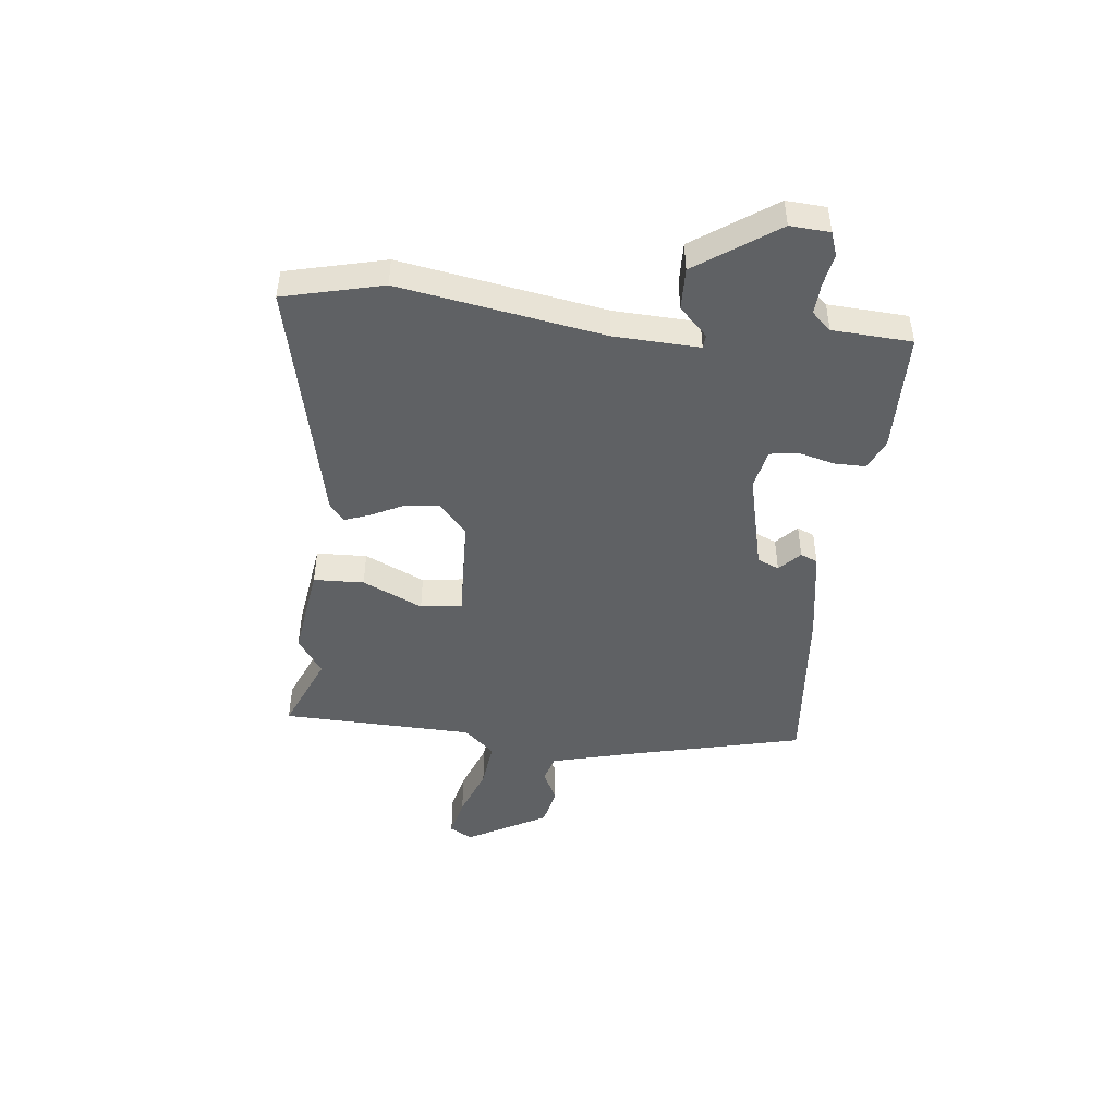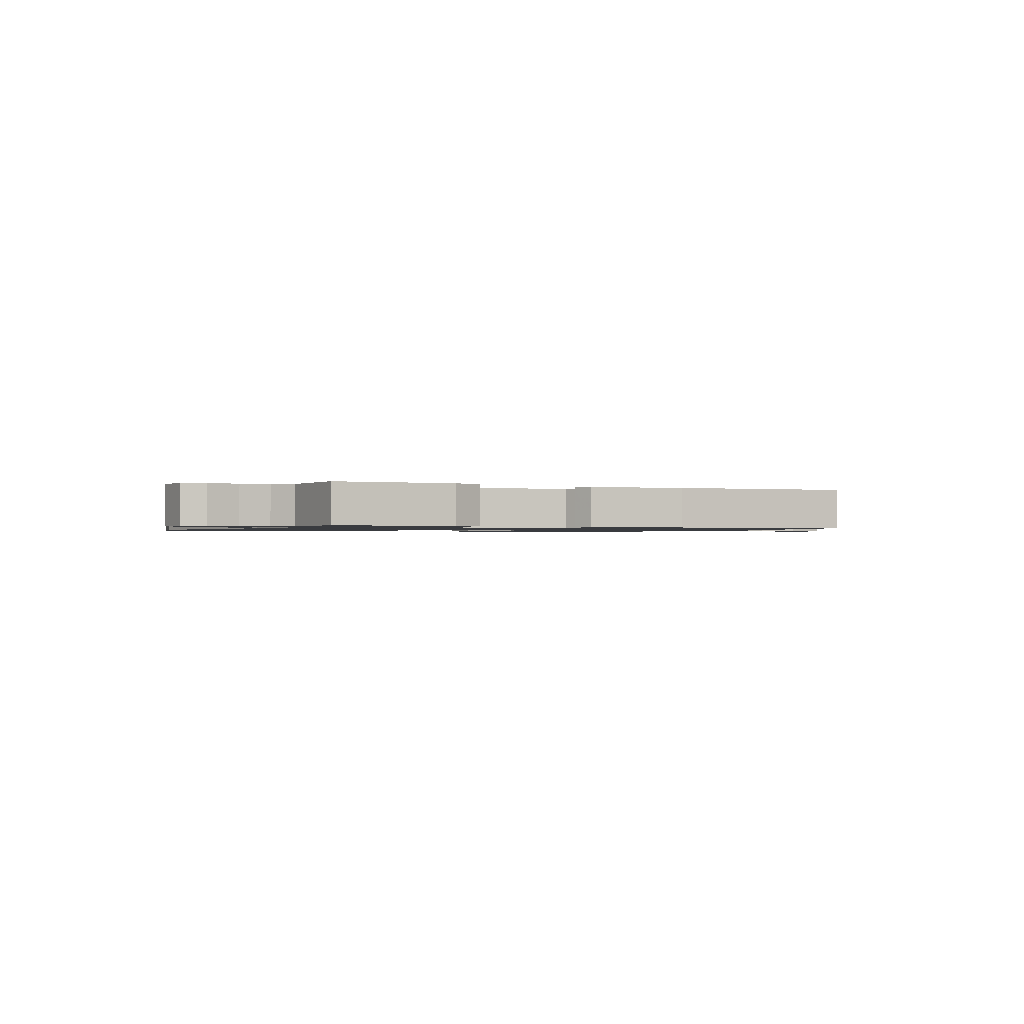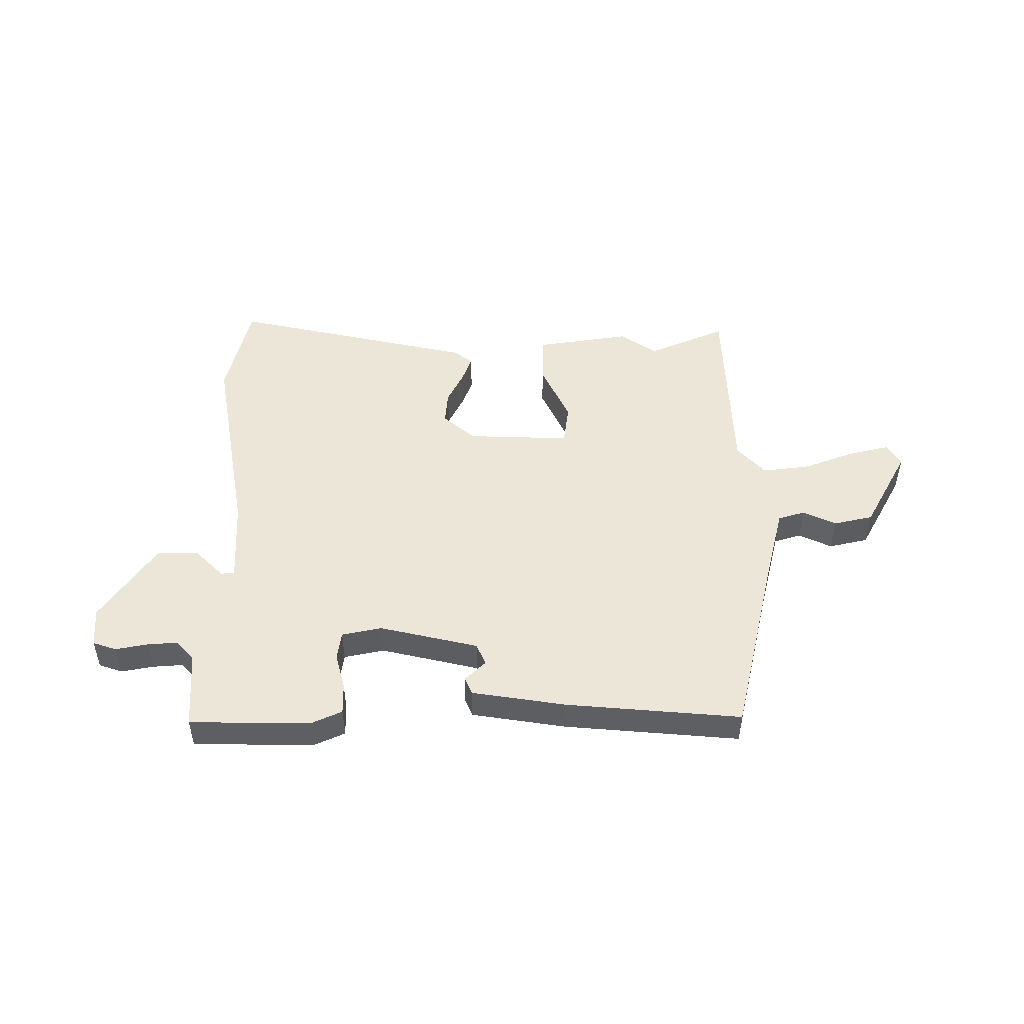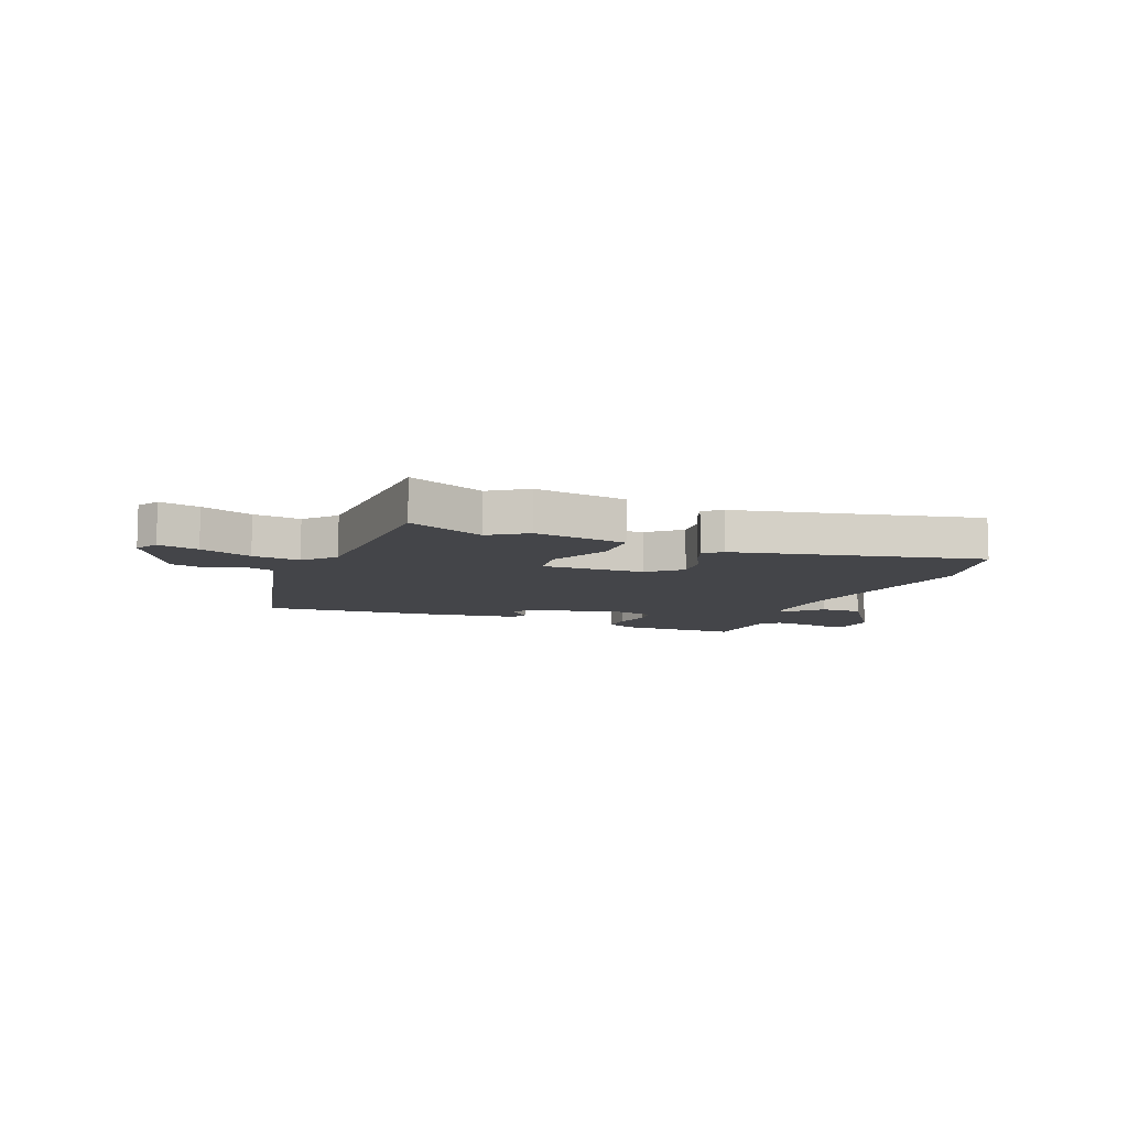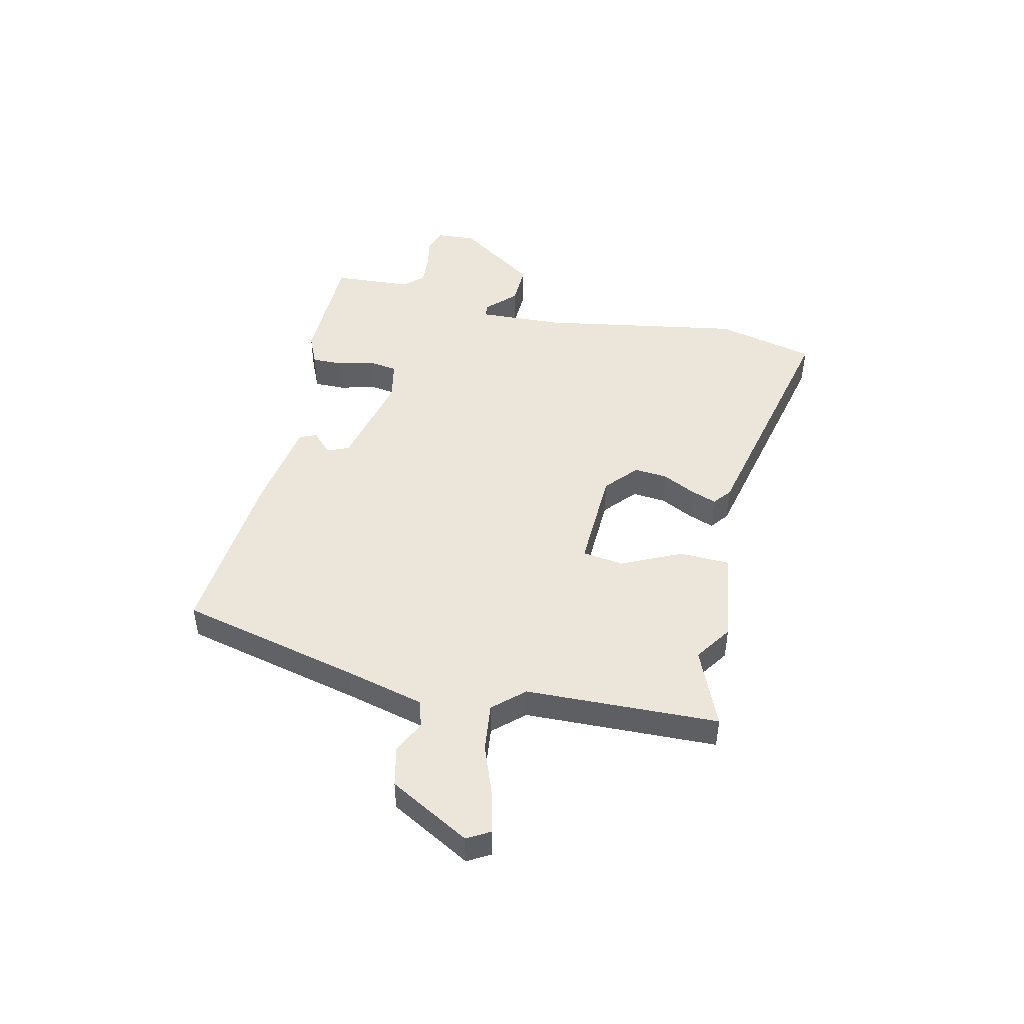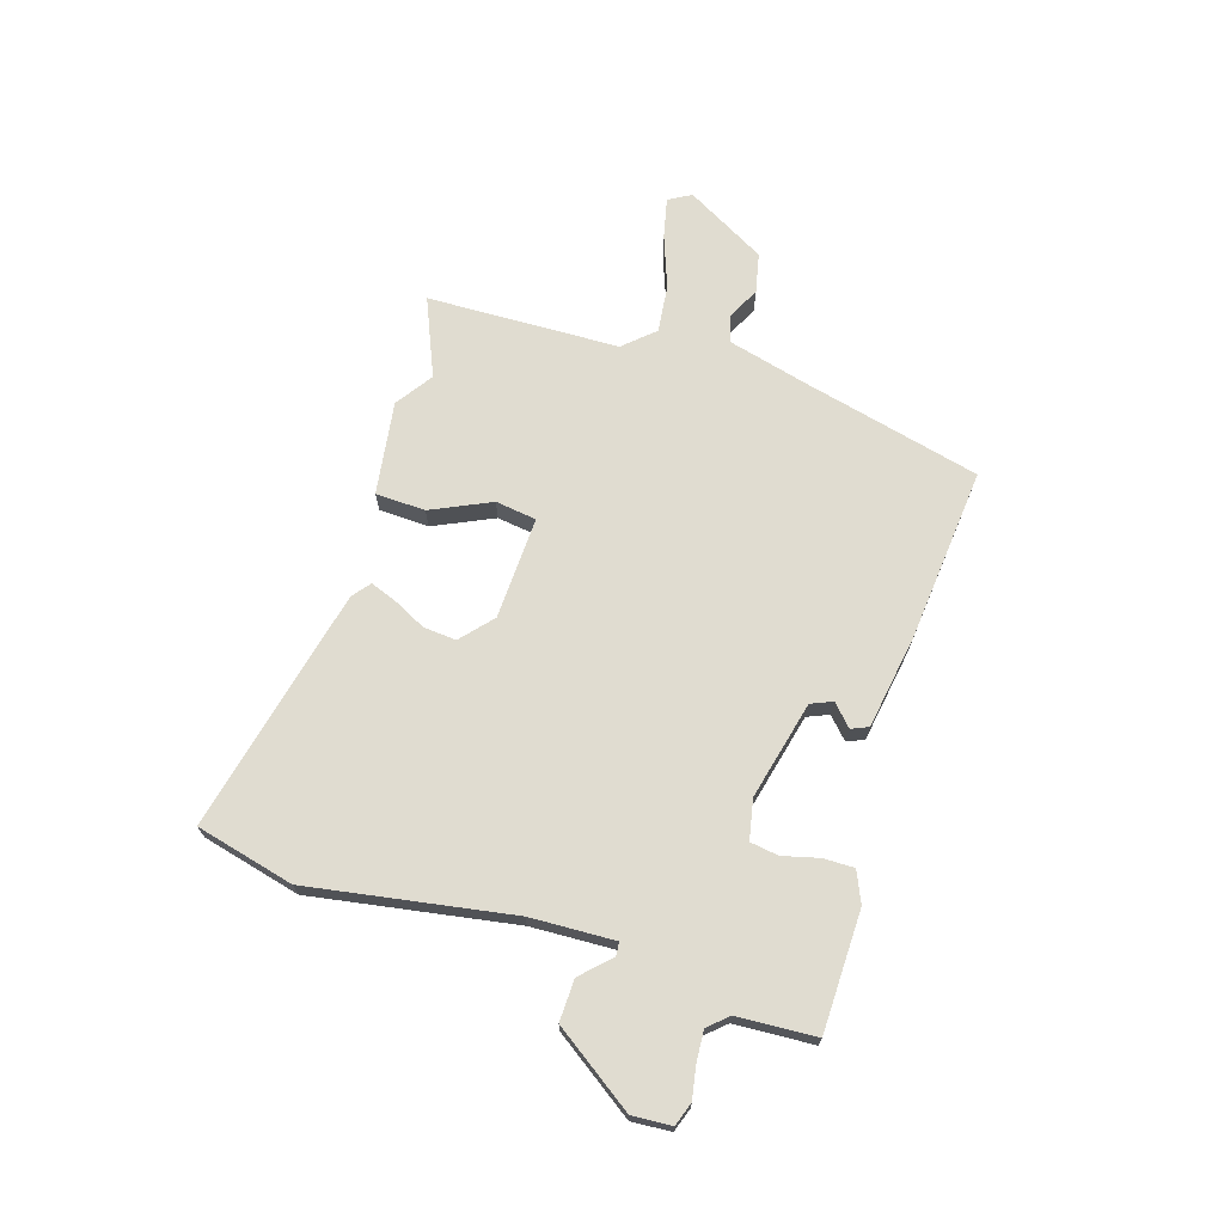
<metadata>
{"format":"obj","ext":"obj","renderer":"f3d","projection":"perspective","resolution":1024,"background":"white","views":[{"elev":-46.4,"azim":83.1,"up":"+Y"},{"elev":-1.1,"azim":153.0,"up":"+Y"},{"elev":49.3,"azim":179.0,"up":"+Y"},{"elev":-9.1,"azim":-22.6,"up":"+Y"},{"elev":46.9,"azim":-77.8,"up":"+Y"},{"elev":69.6,"azim":106.9,"up":"+Y"}]}
</metadata>
<code>
v -0.515 0.07 0.506
v -0.374 0.07 0.448
v -0.308 0.07 0.494
v -0.139 0.07 0.471
v -0.135 0.07 0.381
v -0.184 0.07 0.273
v -0.173 0.07 0.199
v 0.012 0.07 0.208
v 0.069 0.07 0.259
v 0.063 0.07 0.319
v 0.033 0.07 0.377
v 0.015 0.07 0.424
v 0.047 0.07 0.45
v 0.486 0.07 0.554
v 0.531 0.07 0.377
v 0.473 0.07 0.012
v 0.468 0.07 -0.14
v 0.492 0.07 -0.142
v 0.542 0.07 -0.091
v 0.617 0.07 -0.088
v 0.718 0.07 -0.231
v 0.714 0.07 -0.302
v 0.672 0.07 -0.317
v 0.614 0.07 -0.307
v 0.559 0.07 -0.304
v 0.528 0.07 -0.339
v 0.521 0.07 -0.481
v 0.304 0.07 -0.487
v 0.248 0.07 -0.463
v 0.248 0.07 -0.407
v 0.264 0.07 -0.342
v 0.256 0.07 -0.291
v 0.184 0.07 -0.277
v 0.007 0.07 -0.321
v -0.009 0.07 -0.36
v 0.029 0.07 -0.395
v 0.016 0.07 -0.426
v -0.153 0.07 -0.455
v -0.467 0.07 -0.487
v -0.548 0.07 -0.164
v -0.586 0.07 -0.022
v -0.635 0.07 -0.008
v -0.694 0.07 -0.037
v -0.765 0.07 -0.022
v -0.847 0.07 0.122
v -0.824 0.07 0.163
v -0.751 0.07 0.147
v -0.657 0.07 0.113
v -0.571 0.07 0.104
v -0.522 0.07 0.159
v -0.515 0 0.506
v -0.374 0 0.448
v -0.308 0 0.494
v -0.139 0 0.471
v -0.135 0 0.381
v -0.184 0 0.273
v -0.173 0 0.199
v 0.012 0 0.208
v 0.069 0 0.259
v 0.063 0 0.319
v 0.033 0 0.377
v 0.015 0 0.424
v 0.047 0 0.45
v 0.486 0 0.554
v 0.531 0 0.377
v 0.473 0 0.012
v 0.468 0 -0.14
v 0.492 0 -0.142
v 0.542 0 -0.091
v 0.617 0 -0.088
v 0.718 0 -0.231
v 0.714 0 -0.302
v 0.672 0 -0.317
v 0.614 0 -0.307
v 0.559 0 -0.304
v 0.528 0 -0.339
v 0.521 0 -0.481
v 0.304 0 -0.487
v 0.248 0 -0.463
v 0.248 0 -0.407
v 0.264 0 -0.342
v 0.256 0 -0.291
v 0.184 0 -0.277
v 0.007 0 -0.321
v -0.009 0 -0.36
v 0.029 0 -0.395
v 0.016 0 -0.426
v -0.153 0 -0.455
v -0.467 0 -0.487
v -0.548 0 -0.164
v -0.586 0 -0.022
v -0.635 0 -0.008
v -0.694 0 -0.037
v -0.765 0 -0.022
v -0.847 0 0.122
v -0.824 0 0.163
v -0.751 0 0.147
v -0.657 0 0.113
v -0.571 0 0.104
v -0.522 0 0.159
f 45 46 47 48
f 45 48 49
f 42 43 44 45
f 41 42 45 49
f 40 41 49 50
f 38 39 40 50
f 35 36 37 38
f 34 35 38 50
f 28 29 30 31
f 26 27 28 31
f 25 26 31 32
f 21 22 23 24
f 21 24 25
f 18 19 20 21
f 17 18 21 25
f 13 14 15 16
f 13 16 17
f 10 11 12 13
f 10 13 17 25
f 3 4 5 6
f 2 3 6 7
f 1 2 7
f 33 34 50 1
f 9 10 25 32
f 8 9 32 33
f 7 8 33
f 1 7 33
f 98 97 96 95
f 99 98 95
f 95 94 93 92
f 99 95 92 91
f 100 99 91 90
f 100 90 89 88
f 88 87 86 85
f 100 88 85 84
f 81 80 79 78
f 81 78 77 76
f 82 81 76 75
f 74 73 72 71
f 75 74 71
f 71 70 69 68
f 75 71 68 67
f 66 65 64 63
f 67 66 63
f 63 62 61 60
f 75 67 63 60
f 56 55 54 53
f 57 56 53 52
f 57 52 51
f 51 100 84 83
f 82 75 60 59
f 83 82 59 58
f 83 58 57
f 83 57 51
f 1 51 52 2
f 2 52 53 3
f 3 53 54 4
f 4 54 55 5
f 5 55 56 6
f 6 56 57 7
f 7 57 58 8
f 8 58 59 9
f 9 59 60 10
f 10 60 61 11
f 11 61 62 12
f 12 62 63 13
f 13 63 64 14
f 14 64 65 15
f 15 65 66 16
f 16 66 67 17
f 17 67 68 18
f 18 68 69 19
f 19 69 70 20
f 20 70 71 21
f 21 71 72 22
f 22 72 73 23
f 23 73 74 24
f 24 74 75 25
f 25 75 76 26
f 26 76 77 27
f 27 77 78 28
f 28 78 79 29
f 29 79 80 30
f 30 80 81 31
f 31 81 82 32
f 32 82 83 33
f 33 83 84 34
f 34 84 85 35
f 35 85 86 36
f 36 86 87 37
f 37 87 88 38
f 38 88 89 39
f 39 89 90 40
f 40 90 91 41
f 41 91 92 42
f 42 92 93 43
f 43 93 94 44
f 44 94 95 45
f 45 95 96 46
f 46 96 97 47
f 47 97 98 48
f 48 98 99 49
f 49 99 100 50
f 50 100 51 1

</code>
